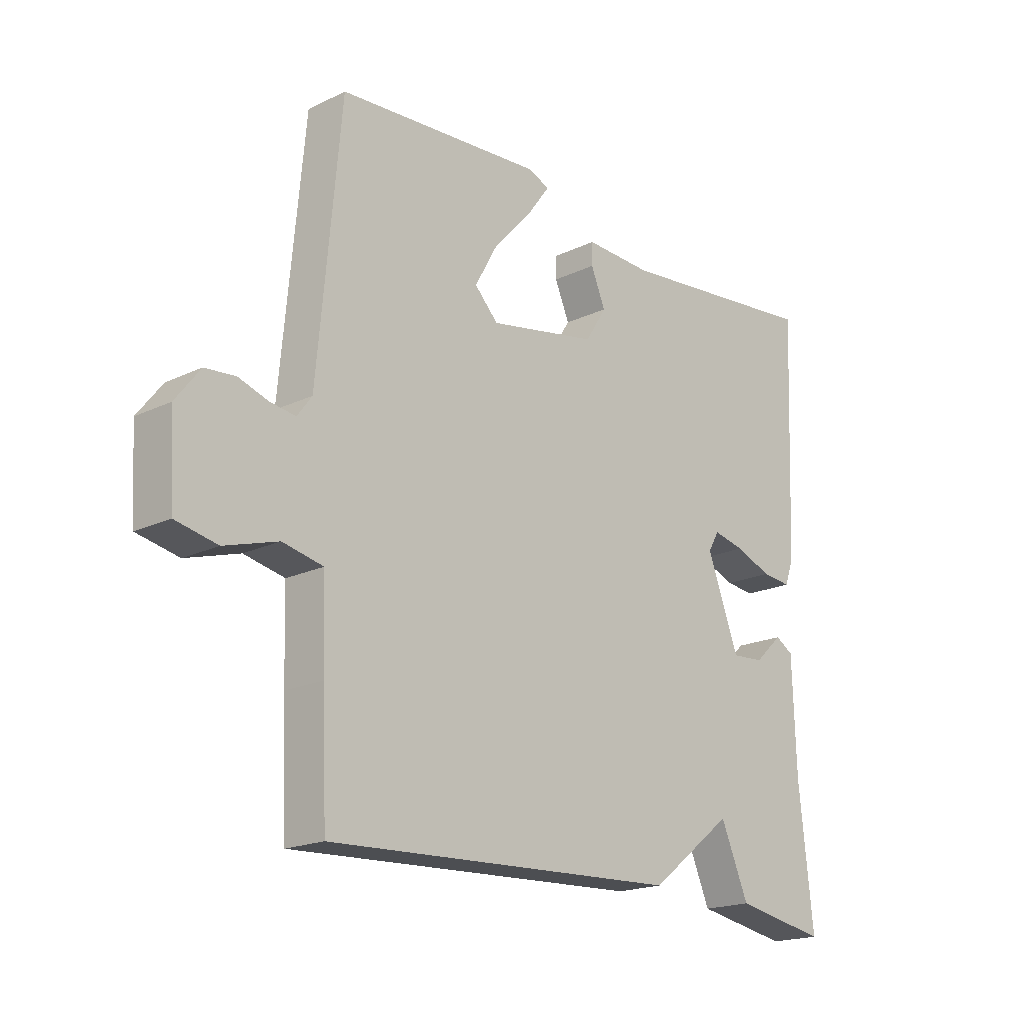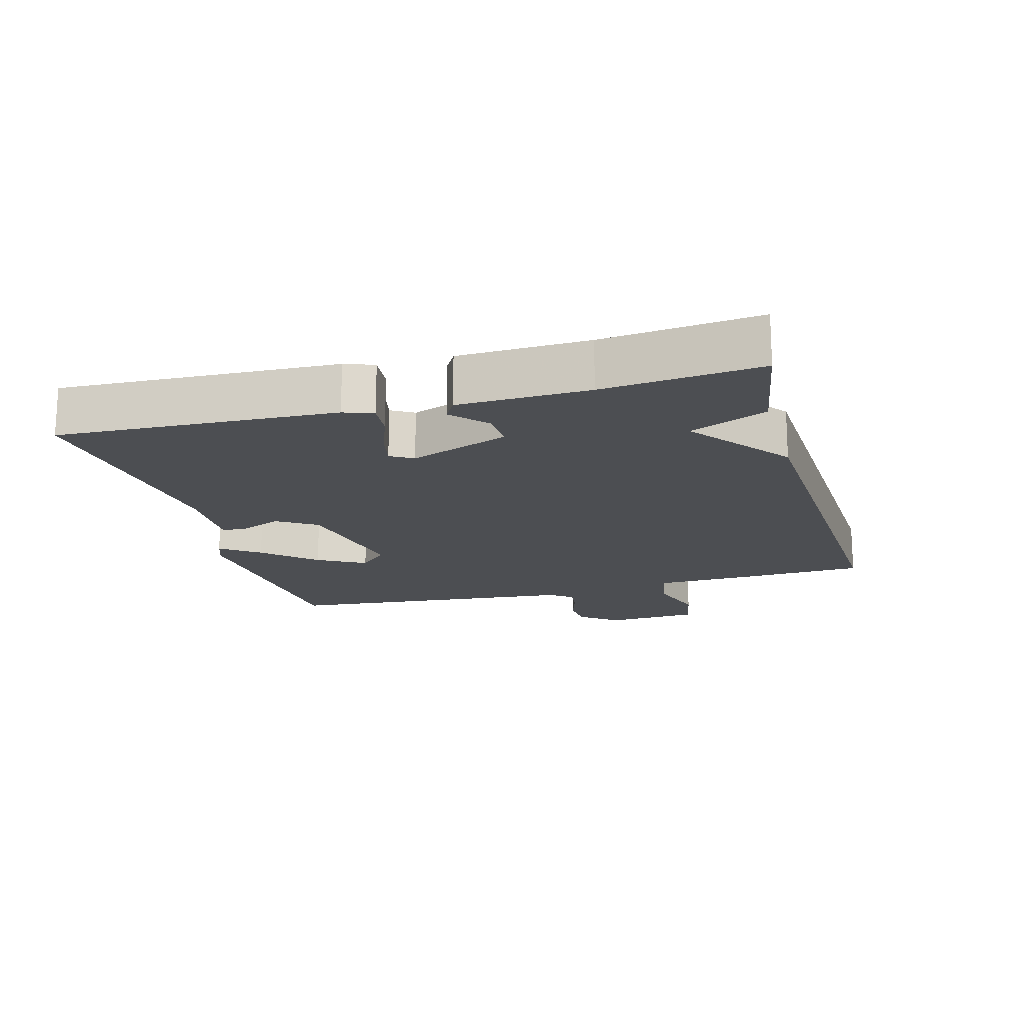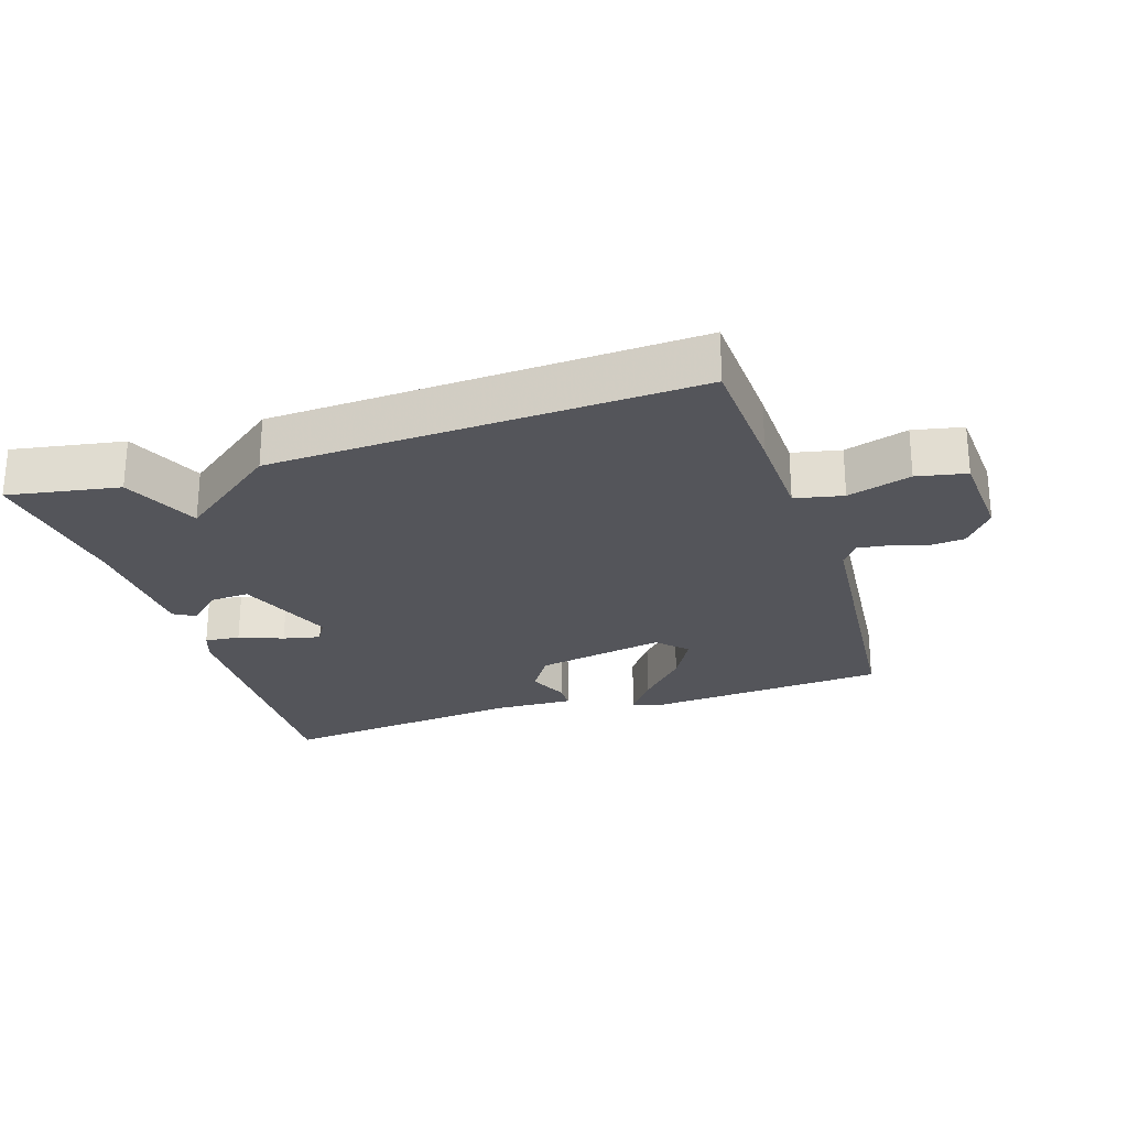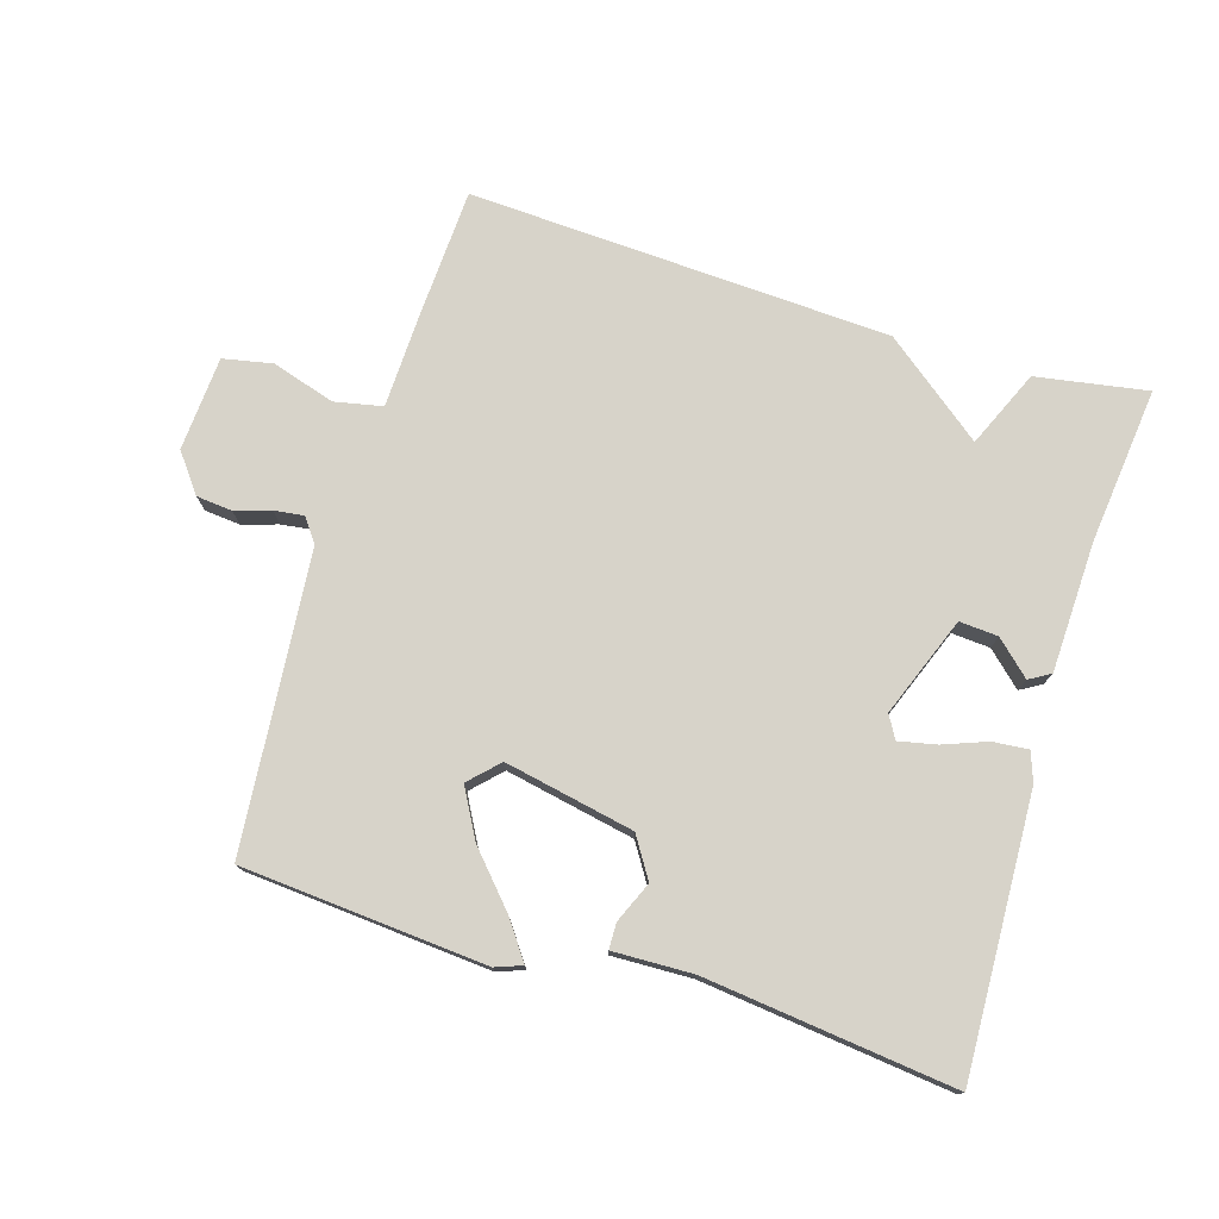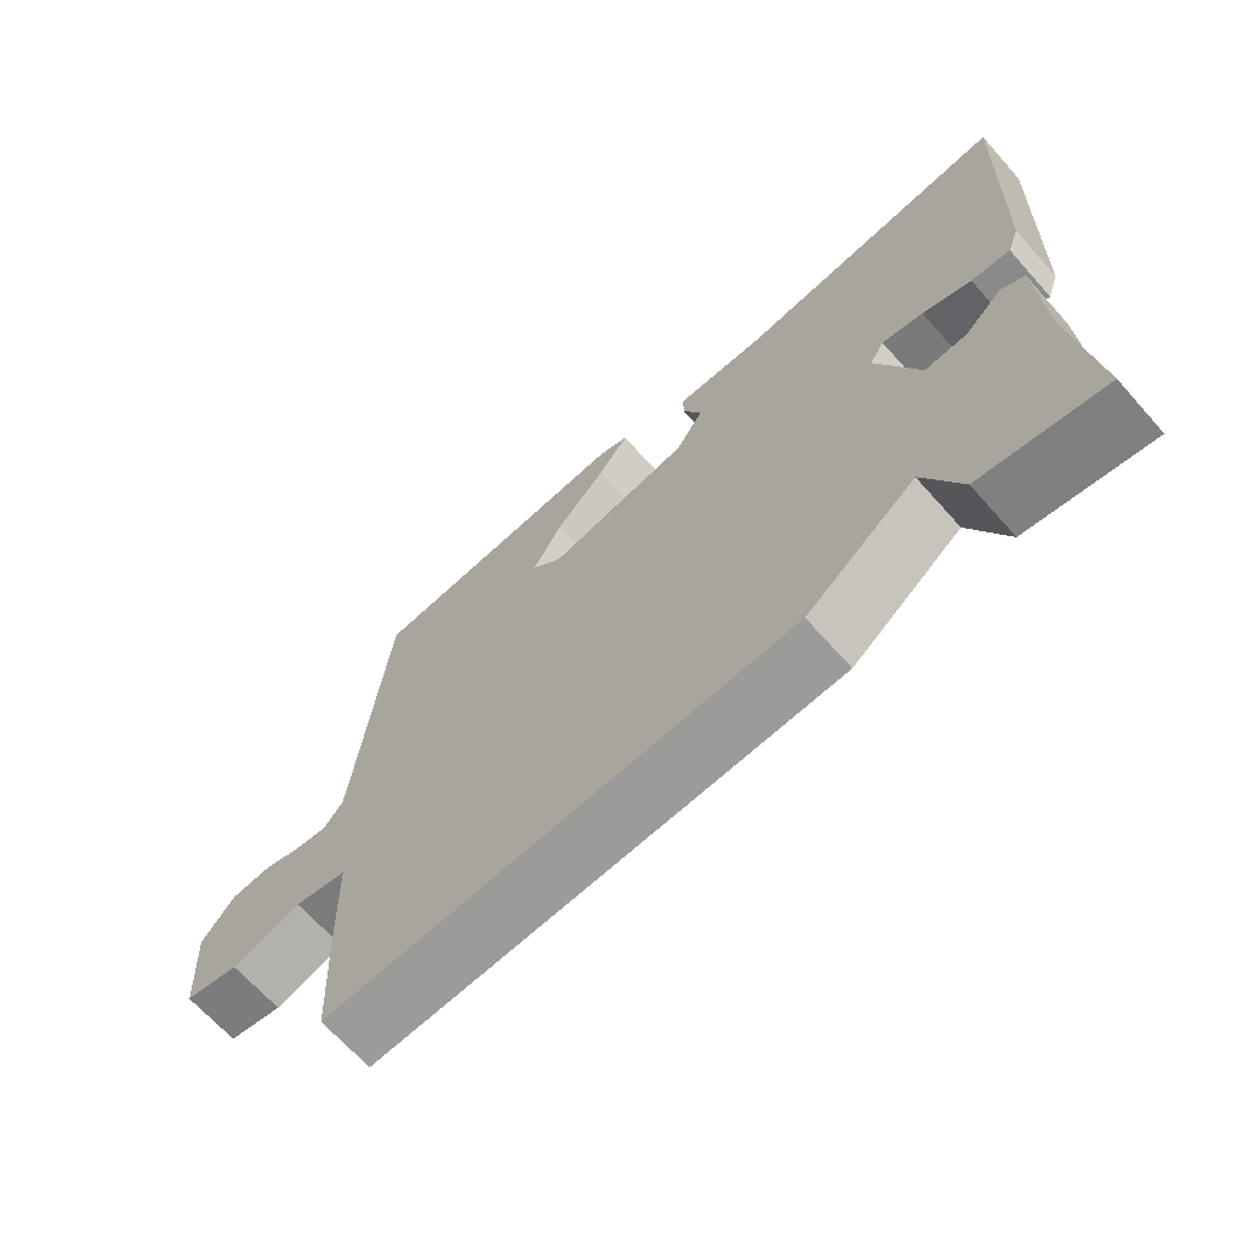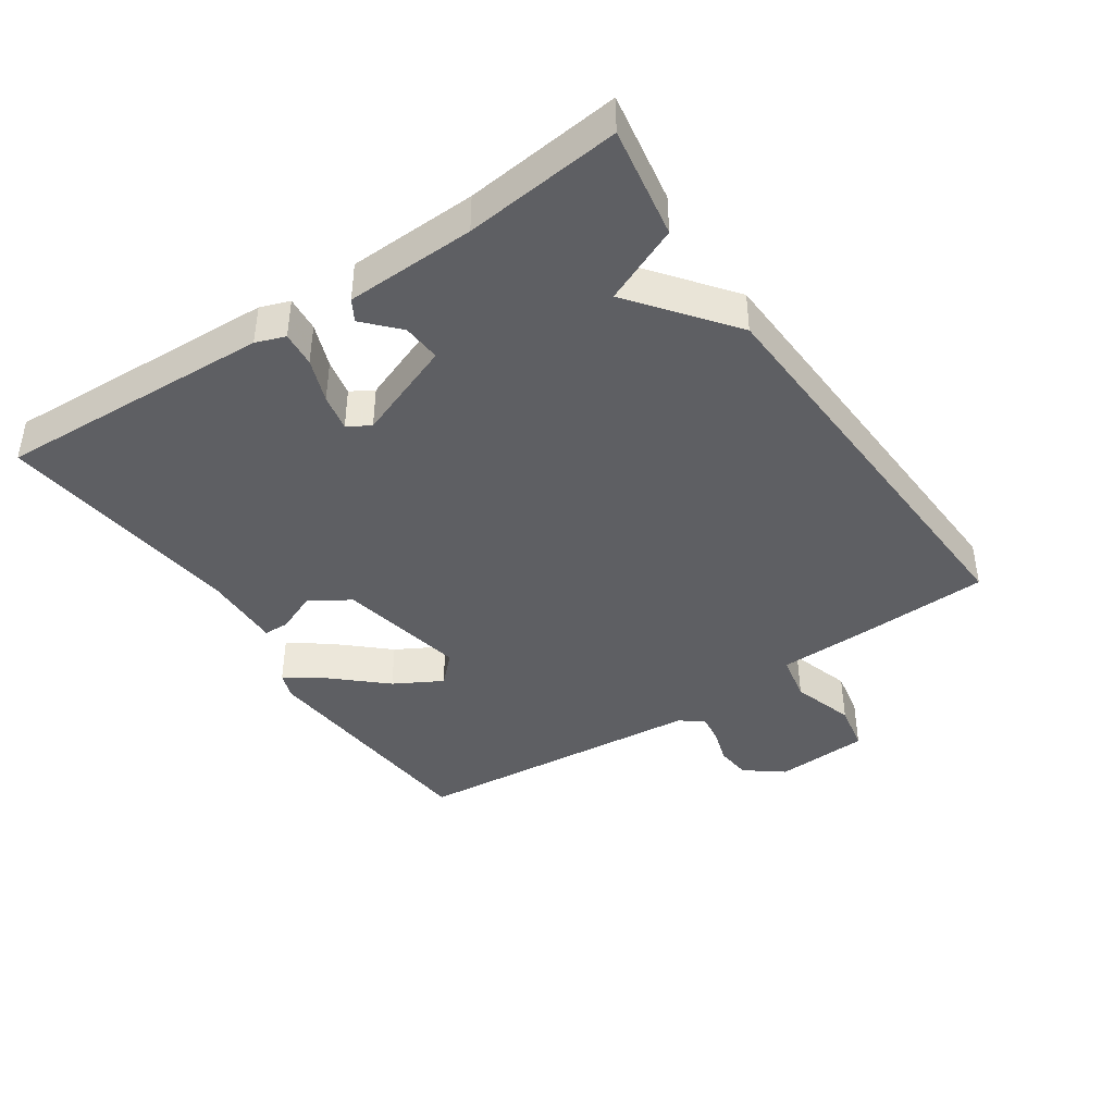
<metadata>
{"format":"obj","ext":"obj","renderer":"f3d","projection":"perspective","resolution":1024,"background":"white","views":[{"elev":-19.1,"azim":-47.9,"up":"+Z"},{"elev":-17.0,"azim":105.4,"up":"+Y"},{"elev":-25.0,"azim":-162.1,"up":"+Y"},{"elev":76.2,"azim":17.2,"up":"+Y"},{"elev":-67.7,"azim":41.8,"up":"+Z"},{"elev":-41.4,"azim":124.1,"up":"+Y"}]}
</metadata>
<code>
v -0.5 0.07 -0.5
v -0.509 0.07 -0.306
v -0.513 0.07 -0.163
v -0.585 0.07 -0.148
v -0.68 0.07 -0.177
v -0.754 0.07 -0.162
v -0.763 0.07 -0.02
v -0.719 0.07 0.037
v -0.665 0.07 0.042
v -0.612 0.07 0.025
v -0.567 0.07 0.019
v -0.541 0.07 0.054
v -0.5 0.07 0.5
v -0.133 0.07 0.528
v -0.093 0.07 0.513
v -0.135 0.07 0.455
v -0.204 0.07 0.379
v -0.244 0.07 0.307
v -0.202 0.07 0.264
v -0.007 0.07 0.302
v 0.031 0.07 0.362
v 0.005 0.07 0.423
v 0.006 0.07 0.462
v 0.126 0.07 0.458
v 0.5 0.07 0.5
v 0.482 0.07 0.084
v 0.466 0.07 0.04
v 0.413 0.07 0.045
v 0.347 0.07 0.07
v 0.291 0.07 0.082
v 0.271 0.07 0.048
v 0.328 0.07 -0.102
v 0.386 0.07 -0.098
v 0.437 0.07 -0.051
v 0.469 0.07 -0.07
v 0.475 0.07 -0.265
v 0.5 0.07 -0.5
v 0.333 0.07 -0.471
v 0.283 0.07 -0.355
v 0.133 0.07 -0.471
v -0.5 0 -0.5
v -0.509 0 -0.306
v -0.513 0 -0.163
v -0.585 0 -0.148
v -0.68 0 -0.177
v -0.754 0 -0.162
v -0.763 0 -0.02
v -0.719 0 0.037
v -0.665 0 0.042
v -0.612 0 0.025
v -0.567 0 0.019
v -0.541 0 0.054
v -0.5 0 0.5
v -0.133 0 0.528
v -0.093 0 0.513
v -0.135 0 0.455
v -0.204 0 0.379
v -0.244 0 0.307
v -0.202 0 0.264
v -0.007 0 0.302
v 0.031 0 0.362
v 0.005 0 0.423
v 0.006 0 0.462
v 0.126 0 0.458
v 0.5 0 0.5
v 0.482 0 0.084
v 0.466 0 0.04
v 0.413 0 0.045
v 0.347 0 0.07
v 0.291 0 0.082
v 0.271 0 0.048
v 0.328 0 -0.102
v 0.386 0 -0.098
v 0.437 0 -0.051
v 0.469 0 -0.07
v 0.475 0 -0.265
v 0.5 0 -0.5
v 0.333 0 -0.471
v 0.283 0 -0.355
v 0.133 0 -0.471
f 1 2 3
f 40 1 3
f 39 40 3
f 36 37 38 39
f 35 36 39
f 34 35 39
f 33 34 39
f 32 33 39 3
f 31 32 3 4
f 30 31 4
f 27 28 29
f 26 27 29
f 25 26 29
f 24 25 29
f 24 29 30
f 23 24 30
f 22 23 30
f 21 22 30
f 20 21 30
f 19 20 30 4
f 15 16 17
f 14 15 17
f 13 14 17
f 12 13 17
f 11 12 17 18
f 8 9 10
f 7 8 10
f 6 7 10
f 5 6 10
f 4 5 10
f 4 10 11
f 4 11 18 19
f 43 42 41
f 43 41 80
f 43 80 79
f 79 78 77 76
f 79 76 75
f 79 75 74
f 79 74 73
f 43 79 73 72
f 44 43 72 71
f 44 71 70
f 69 68 67
f 69 67 66
f 69 66 65
f 69 65 64
f 70 69 64
f 70 64 63
f 70 63 62
f 70 62 61
f 70 61 60
f 44 70 60 59
f 57 56 55
f 57 55 54
f 57 54 53
f 57 53 52
f 58 57 52 51
f 50 49 48
f 50 48 47
f 50 47 46
f 50 46 45
f 50 45 44
f 51 50 44
f 59 58 51 44
f 1 41 42 2
f 2 42 43 3
f 3 43 44 4
f 4 44 45 5
f 5 45 46 6
f 6 46 47 7
f 7 47 48 8
f 8 48 49 9
f 9 49 50 10
f 10 50 51 11
f 11 51 52 12
f 12 52 53 13
f 13 53 54 14
f 14 54 55 15
f 15 55 56 16
f 16 56 57 17
f 17 57 58 18
f 18 58 59 19
f 19 59 60 20
f 20 60 61 21
f 21 61 62 22
f 22 62 63 23
f 23 63 64 24
f 24 64 65 25
f 25 65 66 26
f 26 66 67 27
f 27 67 68 28
f 28 68 69 29
f 29 69 70 30
f 30 70 71 31
f 31 71 72 32
f 32 72 73 33
f 33 73 74 34
f 34 74 75 35
f 35 75 76 36
f 36 76 77 37
f 37 77 78 38
f 38 78 79 39
f 39 79 80 40
f 40 80 41 1

</code>
